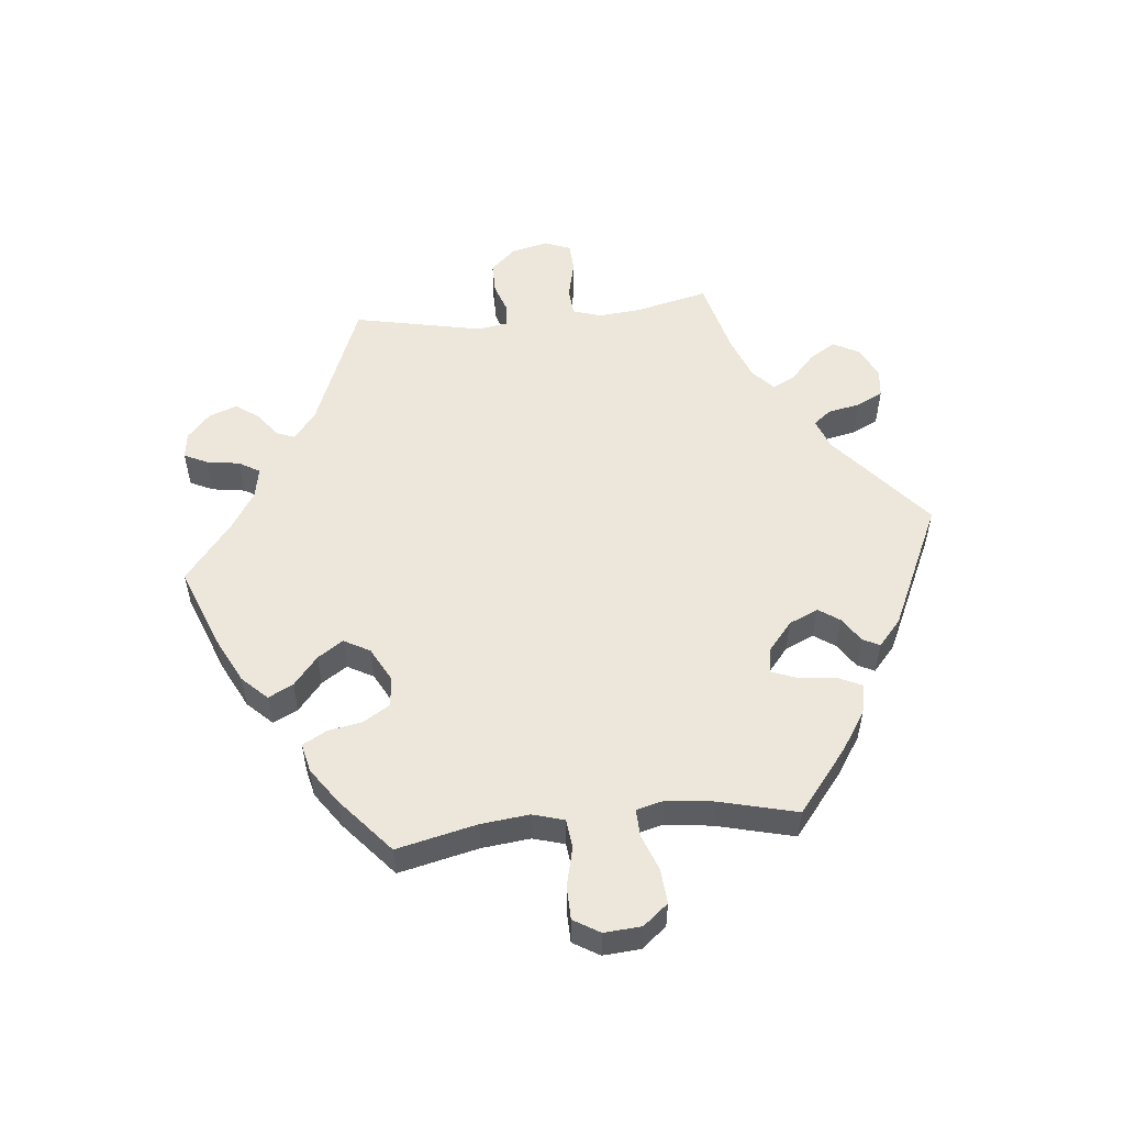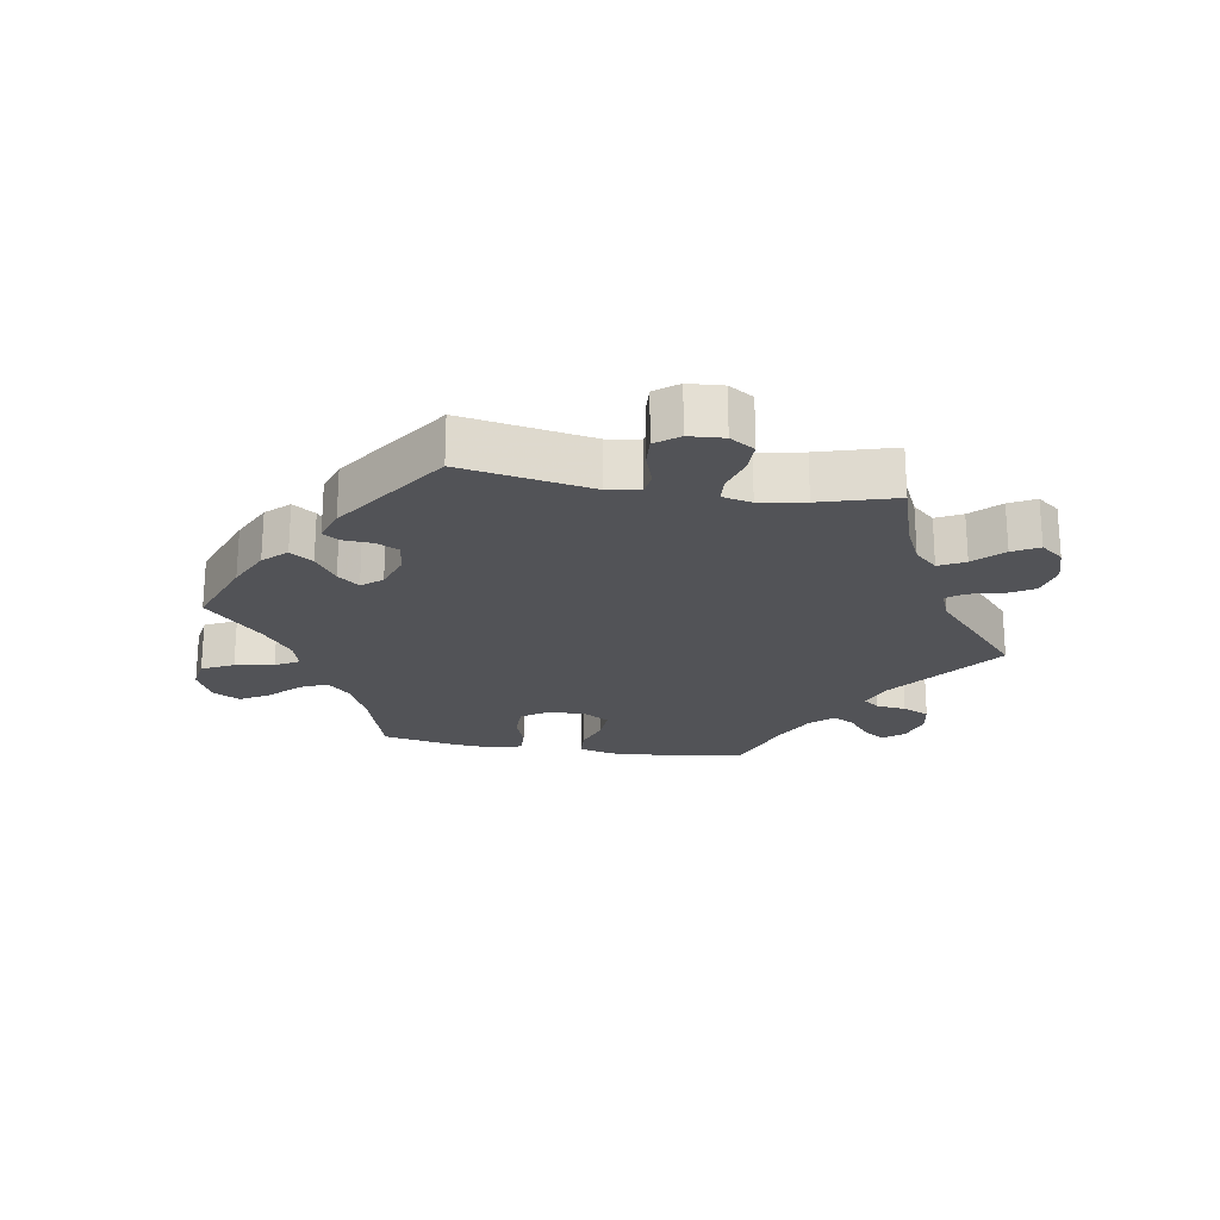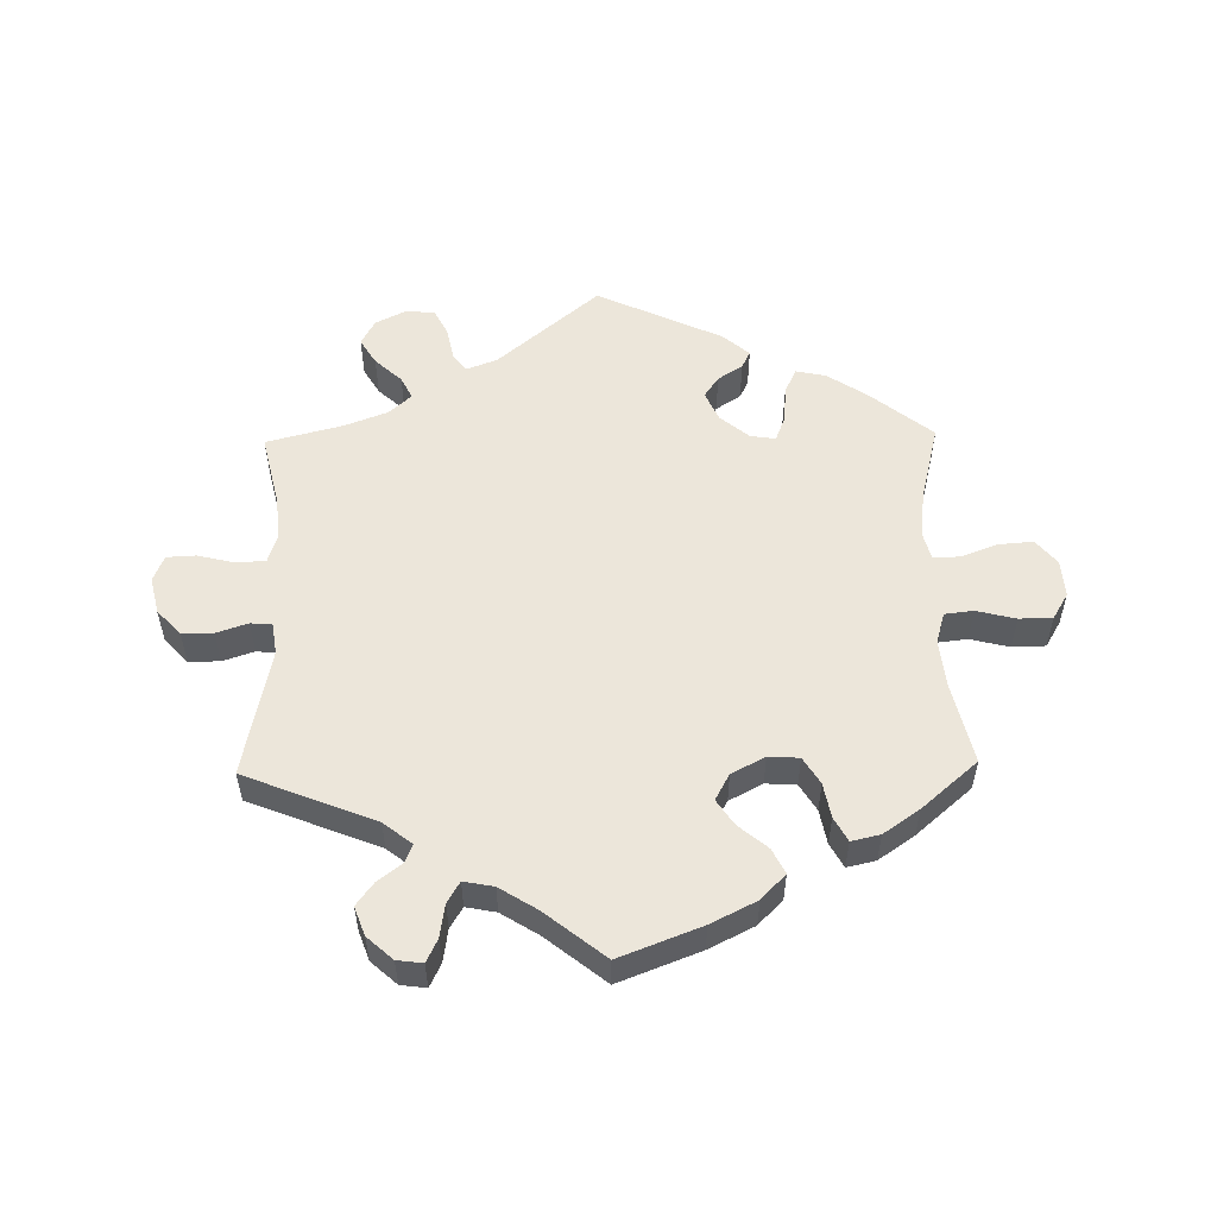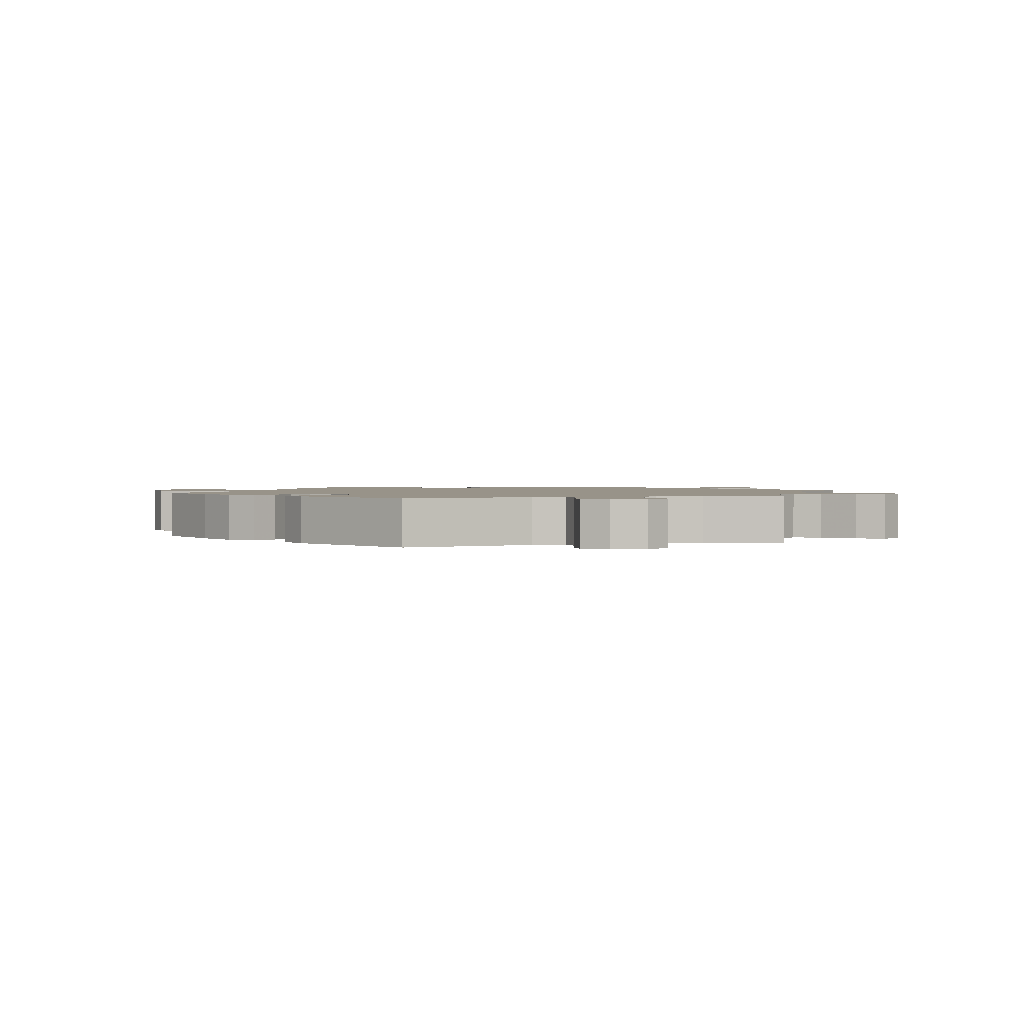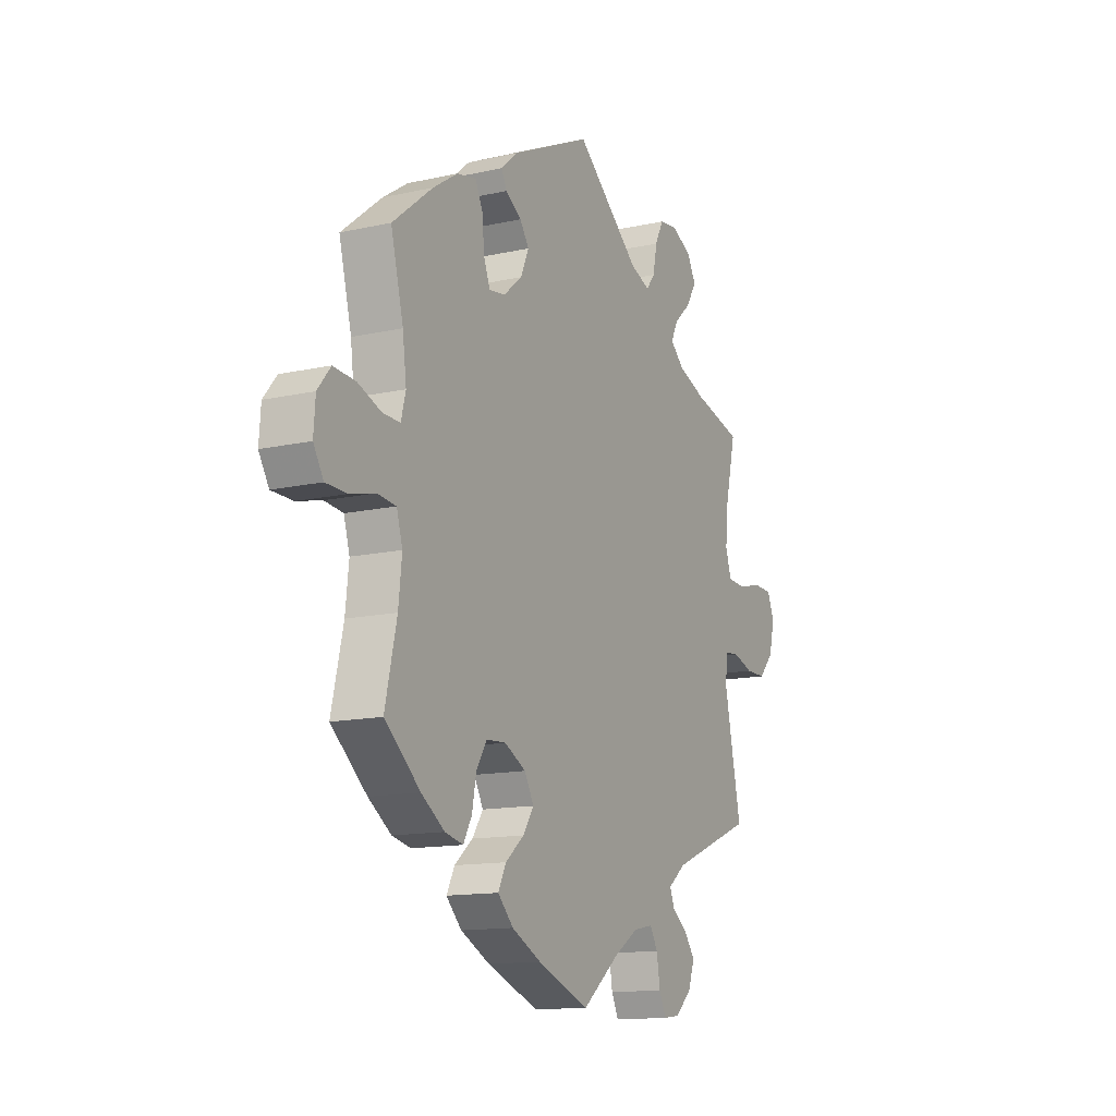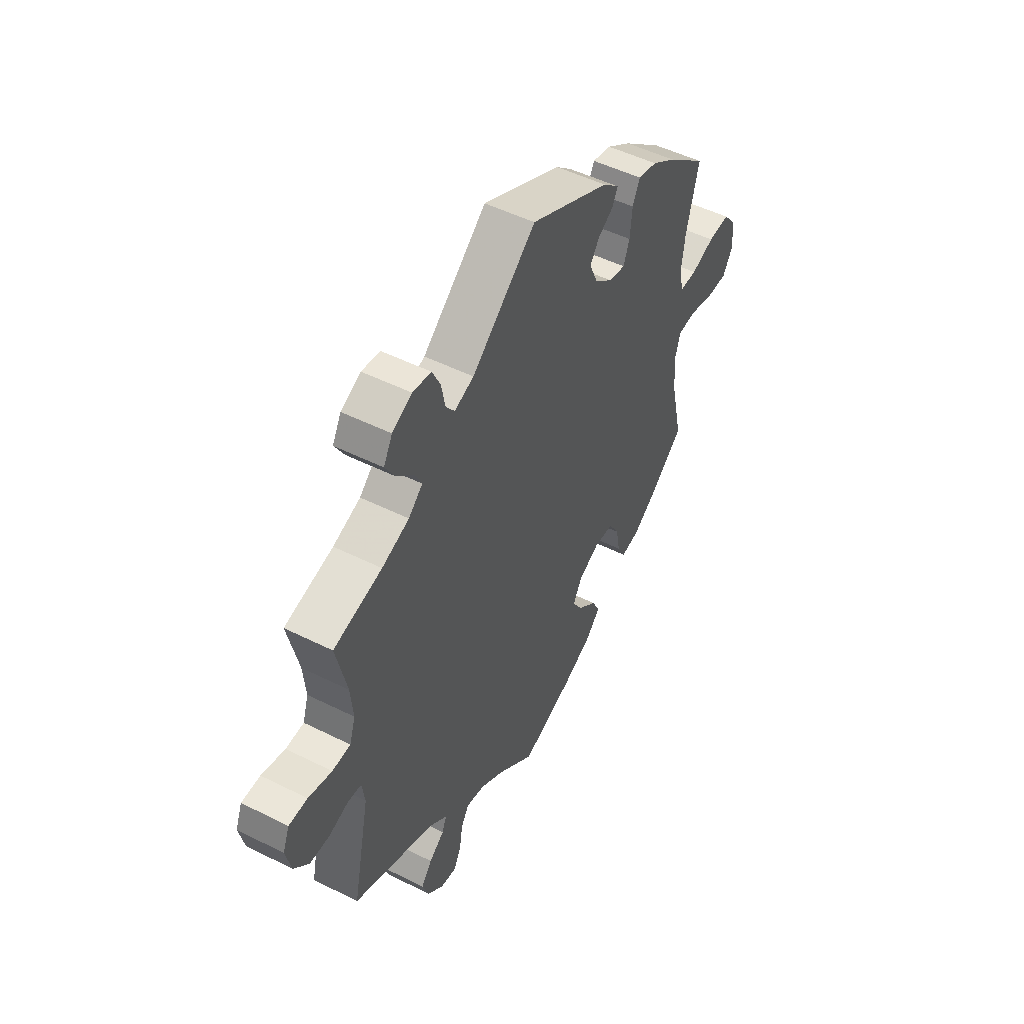
<metadata>
{"format":"obj","ext":"obj","renderer":"f3d","projection":"perspective","resolution":1024,"background":"white","views":[{"elev":53.9,"azim":-95.9,"up":"+Y"},{"elev":-22.4,"azim":20.9,"up":"+Y"},{"elev":54.3,"azim":178.9,"up":"+Y"},{"elev":1.6,"azim":16.3,"up":"+Y"},{"elev":-13.4,"azim":-63.1,"up":"+Z"},{"elev":49.9,"azim":118.9,"up":"+Z"}]}
</metadata>
<code>
v 0.155 0.07 0.447
v 0.202 0.07 0.429
v 0.223 0.07 0.456
v 0.233 0.07 0.506
v 0.253 0.07 0.546
v 0.297 0.07 0.551
v 0.345 0.07 0.527
v 0.366 0.07 0.488
v 0.342 0.07 0.448
v 0.301 0.07 0.41
v 0.284 0.07 0.376
v 0.318 0.07 0.345
v 0.384 0.07 0.32
v 0.501 0.07 0.29
v 0.475 0.07 0.178
v 0.469 0.07 0.113
v 0.483 0.07 0.069
v 0.527 0.07 0.066
v 0.584 0.07 0.08
v 0.629 0.07 0.078
v 0.645 0.07 0.038
v 0.632 0.07 -0.018
v 0.596 0.07 -0.057
v 0.548 0.07 -0.057
v 0.5 0.07 -0.041
v 0.467 0.07 -0.044
v 0.46 0.07 -0.092
v 0.501 0.07 -0.289
v 0.302 0.07 -0.369
v 0.259 0.07 -0.403
v 0.27 0.07 -0.431
v 0.307 0.07 -0.459
v 0.333 0.07 -0.494
v 0.317 0.07 -0.538
v 0.278 0.07 -0.573
v 0.239 0.07 -0.578
v 0.222 0.07 -0.543
v 0.214 0.07 -0.492
v 0.195 0.07 -0.46
v 0.149 0.07 -0.469
v 0.092 0.07 -0.505
v 0.001 0.07 -0.578
v -0.124 0.07 -0.53
v -0.194 0.07 -0.495
v -0.231 0.07 -0.457
v -0.212 0.07 -0.419
v -0.168 0.07 -0.382
v -0.142 0.07 -0.343
v -0.164 0.07 -0.303
v -0.215 0.07 -0.276
v -0.262 0.07 -0.279
v -0.287 0.07 -0.32
v -0.297 0.07 -0.373
v -0.317 0.07 -0.41
v -0.361 0.07 -0.4
v -0.416 0.07 -0.362
v -0.501 0.07 -0.289
v -0.473 0.07 -0.166
v -0.465 0.07 -0.092
v -0.479 0.07 -0.044
v -0.523 0.07 -0.039
v -0.583 0.07 -0.054
v -0.634 0.07 -0.053
v -0.658 0.07 -0.013
v -0.654 0.07 0.044
v -0.623 0.07 0.082
v -0.57 0.07 0.078
v -0.514 0.07 0.057
v -0.473 0.07 0.056
v -0.462 0.07 0.099
v -0.471 0.07 0.17
v -0.501 0.07 0.289
v -0.405 0.07 0.366
v -0.346 0.07 0.405
v -0.3 0.07 0.415
v -0.282 0.07 0.377
v -0.277 0.07 0.321
v -0.262 0.07 0.282
v -0.223 0.07 0.288
v -0.179 0.07 0.325
v -0.159 0.07 0.37
v -0.181 0.07 0.402
v -0.219 0.07 0.427
v -0.232 0.07 0.453
v -0.192 0.07 0.488
v 0 0.07 0.578
v 0.155 0 0.447
v 0.202 0 0.429
v 0.223 0 0.456
v 0.233 0 0.506
v 0.253 0 0.546
v 0.297 0 0.551
v 0.345 0 0.527
v 0.366 0 0.488
v 0.342 0 0.448
v 0.301 0 0.41
v 0.284 0 0.376
v 0.318 0 0.345
v 0.384 0 0.32
v 0.501 0 0.29
v 0.475 0 0.178
v 0.469 0 0.113
v 0.483 0 0.069
v 0.527 0 0.066
v 0.584 0 0.08
v 0.629 0 0.078
v 0.645 0 0.038
v 0.632 0 -0.018
v 0.596 0 -0.057
v 0.548 0 -0.057
v 0.5 0 -0.041
v 0.467 0 -0.044
v 0.46 0 -0.092
v 0.501 0 -0.289
v 0.302 0 -0.369
v 0.259 0 -0.403
v 0.27 0 -0.431
v 0.307 0 -0.459
v 0.333 0 -0.494
v 0.317 0 -0.538
v 0.278 0 -0.573
v 0.239 0 -0.578
v 0.222 0 -0.543
v 0.214 0 -0.492
v 0.195 0 -0.46
v 0.149 0 -0.469
v 0.092 0 -0.505
v 0.001 0 -0.578
v -0.124 0 -0.53
v -0.194 0 -0.495
v -0.231 0 -0.457
v -0.212 0 -0.419
v -0.168 0 -0.382
v -0.142 0 -0.343
v -0.164 0 -0.303
v -0.215 0 -0.276
v -0.262 0 -0.279
v -0.287 0 -0.32
v -0.297 0 -0.373
v -0.317 0 -0.41
v -0.361 0 -0.4
v -0.416 0 -0.362
v -0.501 0 -0.289
v -0.473 0 -0.166
v -0.465 0 -0.092
v -0.479 0 -0.044
v -0.523 0 -0.039
v -0.583 0 -0.054
v -0.634 0 -0.053
v -0.658 0 -0.013
v -0.654 0 0.044
v -0.623 0 0.082
v -0.57 0 0.078
v -0.514 0 0.057
v -0.473 0 0.056
v -0.462 0 0.099
v -0.471 0 0.17
v -0.501 0 0.289
v -0.405 0 0.366
v -0.346 0 0.405
v -0.3 0 0.415
v -0.282 0 0.377
v -0.277 0 0.321
v -0.262 0 0.282
v -0.223 0 0.288
v -0.179 0 0.325
v -0.159 0 0.37
v -0.181 0 0.402
v -0.219 0 0.427
v -0.232 0 0.453
v -0.192 0 0.488
v 0 0 0.578
f 85 86 1
f 82 83 84 85
f 81 82 85 1
f 80 81 1 2
f 79 80 2
f 74 75 76 77
f 74 77 78
f 71 72 73 74
f 70 71 74 78
f 69 70 78 79
f 65 66 67 68
f 65 68 69
f 64 65 69
f 61 62 63 64
f 60 61 64 69
f 59 60 69 79
f 55 56 57 58
f 52 53 54 55
f 51 52 55 58
f 50 51 58 59
f 44 45 46 47
f 44 47 48
f 41 42 43 44
f 40 41 44 48
f 39 40 48 49
f 35 36 37 38
f 35 38 39
f 34 35 39
f 31 32 33 34
f 31 34 39
f 30 31 39 49
f 27 28 29
f 26 27 29 30
f 22 23 24 25
f 22 25 26
f 21 22 26
f 18 19 20 21
f 17 18 21 26
f 16 17 26 30
f 13 14 15
f 12 13 15 16
f 11 12 16 30
f 7 8 9 10
f 7 10 11
f 6 7 11
f 3 4 5 6
f 2 3 6 11
f 49 50 59 79
f 30 49 79
f 2 11 30 79
f 87 172 171
f 171 170 169 168
f 87 171 168 167
f 88 87 167 166
f 88 166 165
f 163 162 161 160
f 164 163 160
f 160 159 158 157
f 164 160 157 156
f 165 164 156 155
f 154 153 152 151
f 155 154 151
f 155 151 150
f 150 149 148 147
f 155 150 147 146
f 165 155 146 145
f 144 143 142 141
f 141 140 139 138
f 144 141 138 137
f 145 144 137 136
f 133 132 131 130
f 134 133 130
f 130 129 128 127
f 134 130 127 126
f 135 134 126 125
f 124 123 122 121
f 125 124 121
f 125 121 120
f 120 119 118 117
f 125 120 117
f 135 125 117 116
f 115 114 113
f 116 115 113 112
f 111 110 109 108
f 112 111 108
f 112 108 107
f 107 106 105 104
f 112 107 104 103
f 116 112 103 102
f 101 100 99
f 102 101 99 98
f 116 102 98 97
f 96 95 94 93
f 97 96 93
f 97 93 92
f 92 91 90 89
f 97 92 89 88
f 165 145 136 135
f 165 135 116
f 165 116 97 88
f 1 87 88 2
f 2 88 89 3
f 3 89 90 4
f 4 90 91 5
f 5 91 92 6
f 6 92 93 7
f 7 93 94 8
f 8 94 95 9
f 9 95 96 10
f 10 96 97 11
f 11 97 98 12
f 12 98 99 13
f 13 99 100 14
f 14 100 101 15
f 15 101 102 16
f 16 102 103 17
f 17 103 104 18
f 18 104 105 19
f 19 105 106 20
f 20 106 107 21
f 21 107 108 22
f 22 108 109 23
f 23 109 110 24
f 24 110 111 25
f 25 111 112 26
f 26 112 113 27
f 27 113 114 28
f 28 114 115 29
f 29 115 116 30
f 30 116 117 31
f 31 117 118 32
f 32 118 119 33
f 33 119 120 34
f 34 120 121 35
f 35 121 122 36
f 36 122 123 37
f 37 123 124 38
f 38 124 125 39
f 39 125 126 40
f 40 126 127 41
f 41 127 128 42
f 42 128 129 43
f 43 129 130 44
f 44 130 131 45
f 45 131 132 46
f 46 132 133 47
f 47 133 134 48
f 48 134 135 49
f 49 135 136 50
f 50 136 137 51
f 51 137 138 52
f 52 138 139 53
f 53 139 140 54
f 54 140 141 55
f 55 141 142 56
f 56 142 143 57
f 57 143 144 58
f 58 144 145 59
f 59 145 146 60
f 60 146 147 61
f 61 147 148 62
f 62 148 149 63
f 63 149 150 64
f 64 150 151 65
f 65 151 152 66
f 66 152 153 67
f 67 153 154 68
f 68 154 155 69
f 69 155 156 70
f 70 156 157 71
f 71 157 158 72
f 72 158 159 73
f 73 159 160 74
f 74 160 161 75
f 75 161 162 76
f 76 162 163 77
f 77 163 164 78
f 78 164 165 79
f 79 165 166 80
f 80 166 167 81
f 81 167 168 82
f 82 168 169 83
f 83 169 170 84
f 84 170 171 85
f 85 171 172 86
f 86 172 87 1

</code>
